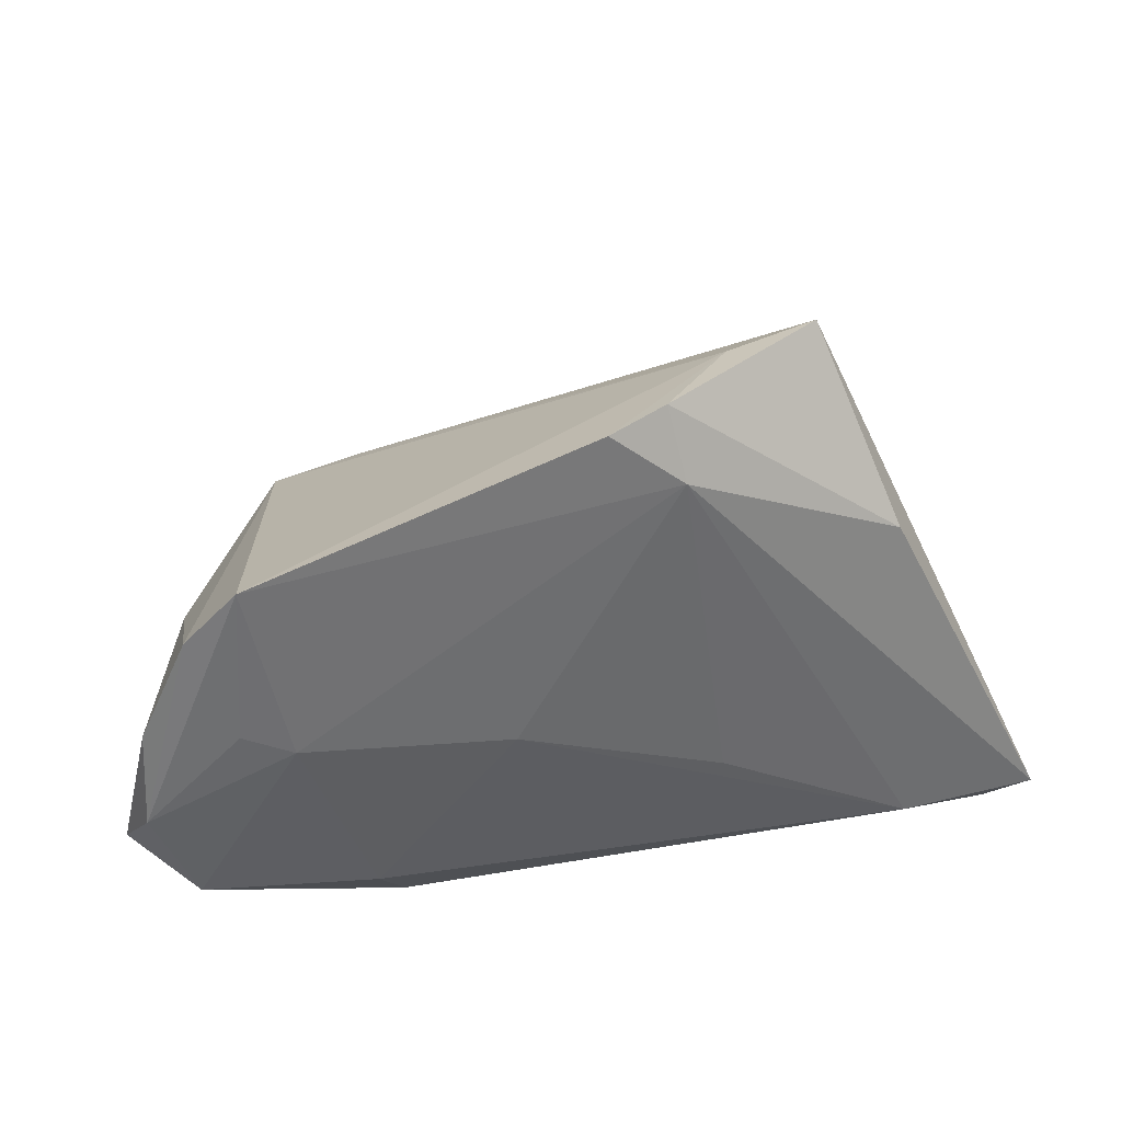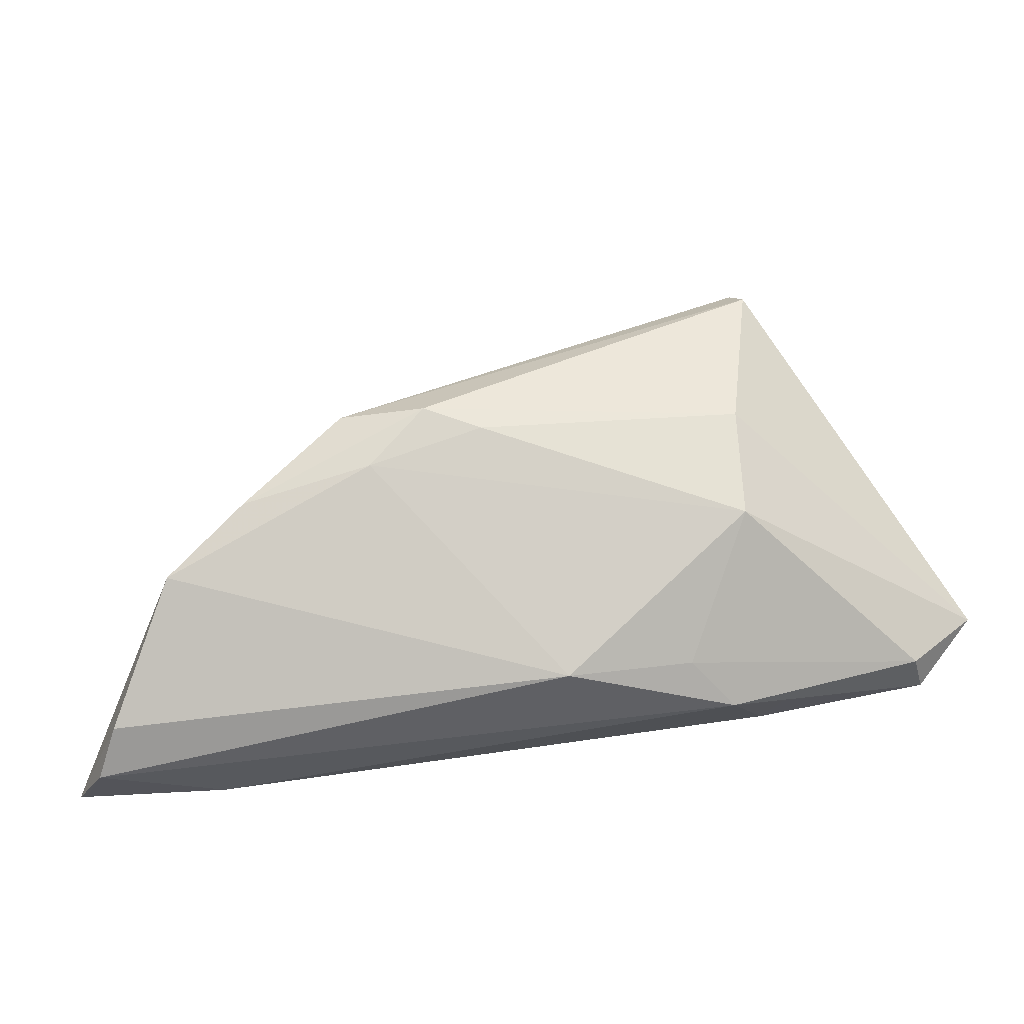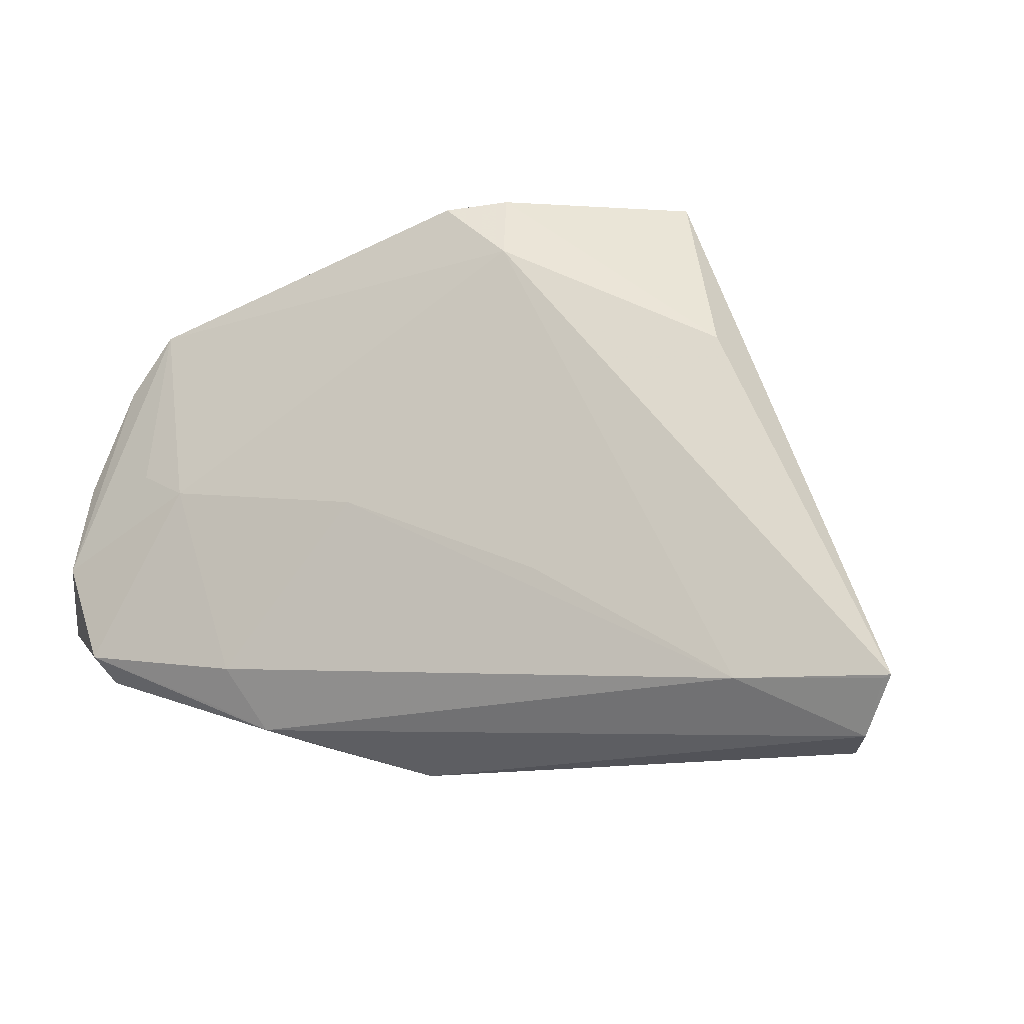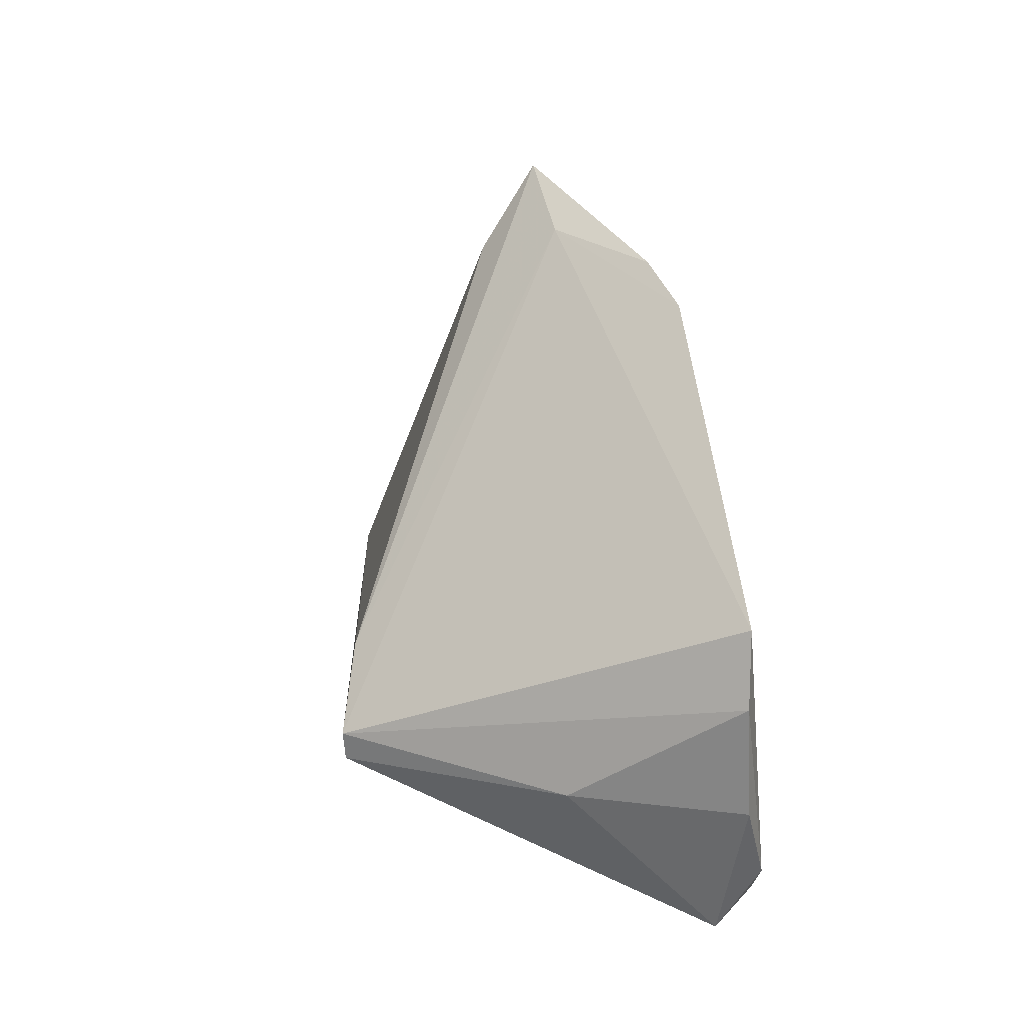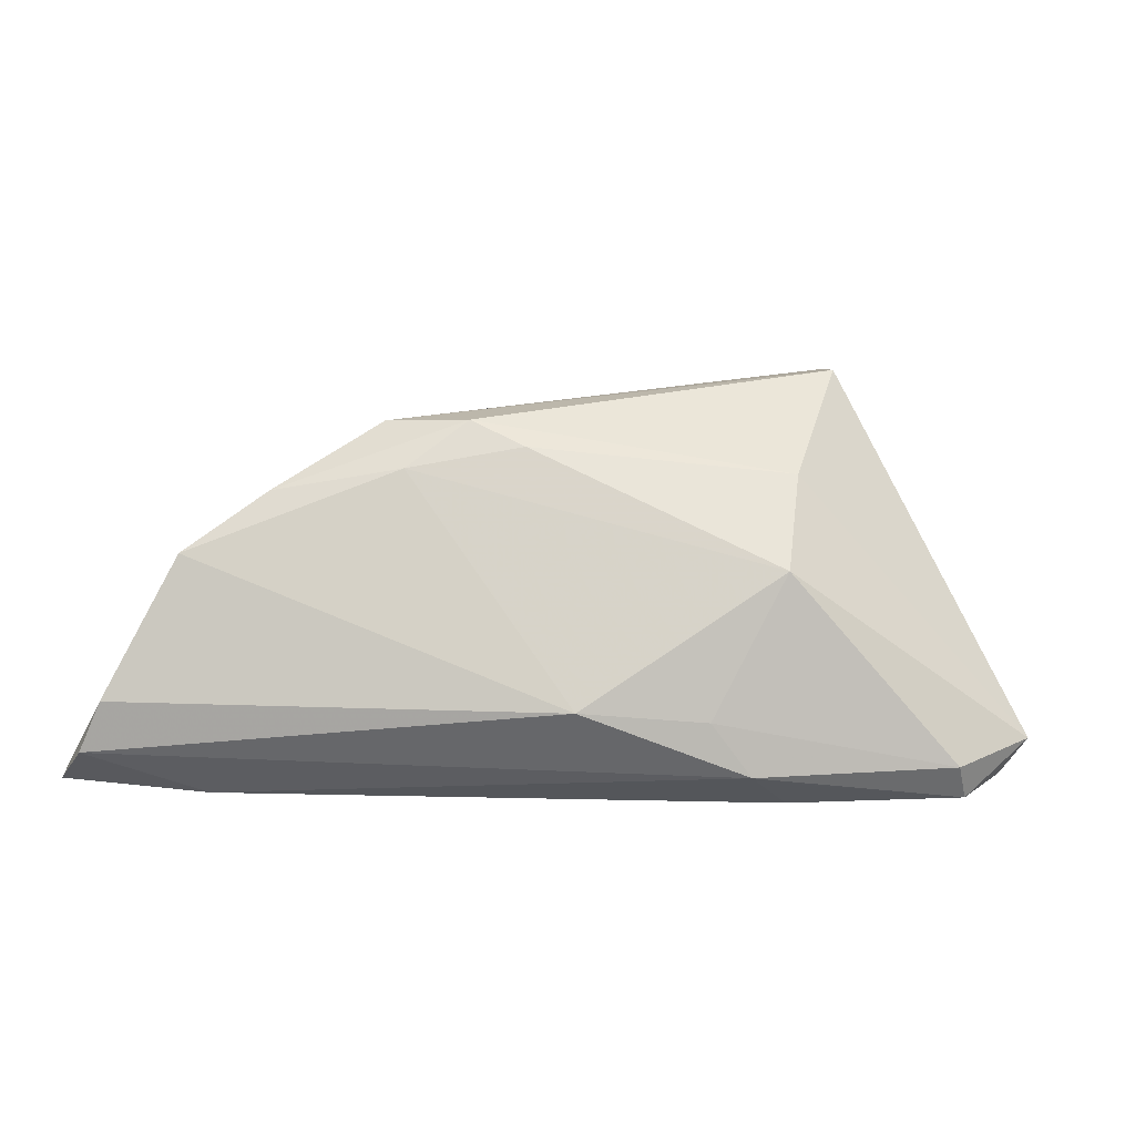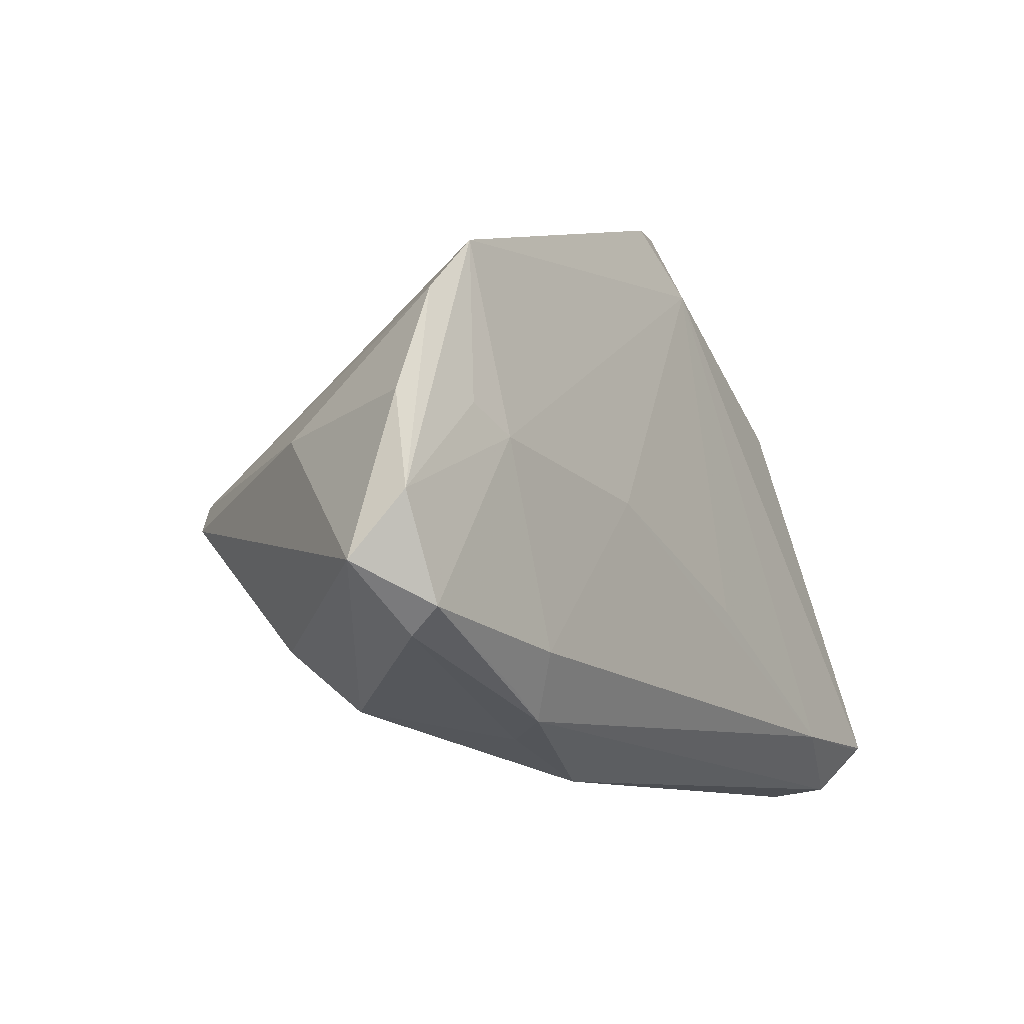
<metadata>
{"format":"obj","ext":"obj","renderer":"f3d","projection":"perspective","resolution":1024,"background":"white","views":[{"elev":41.9,"azim":166.7,"up":"+Y"},{"elev":-78.3,"azim":7.3,"up":"+Y"},{"elev":-13.9,"azim":-155.2,"up":"+Y"},{"elev":49.7,"azim":82.9,"up":"+Y"},{"elev":5.1,"azim":6.7,"up":"+Z"},{"elev":-10.3,"azim":125.0,"up":"+Y"}]}
</metadata>
<code>
v -0.02964 -0.02885 0.01076
v 0.02705 -0.02219 -0.0241
v 0.01062 -0.003087 -0.0241
v 0.01915 -0.03087 -0.01389
v -0.008489 0.02709 -0.02082
v 0.05153 -0.007556 -0.02286
v 0.0462 -0.02199 -0.01973
v -0.01775 -0.02323 0.01836
v -0.007147 0.03503 -0.01712
v 0.02811 -0.01996 0.01246
v -0.01637 0.03305 -0.007316
v -0.05417 -0.02819 -0.02189
v 0.02359 -0.02936 -0.02006
v 0.004957 -0.03503 -0.01245
v 0.04412 0.001211 -0.0008436
v 0.03477 0.0006061 -0.0241
v -0.02678 0.03456 -0.005984
v 0.02742 -0.0275 0.002316
v -0.007955 -0.02478 0.0185
v 0.03051 -0.001541 0.0241
v -0.01472 -0.02812 0.01325
v 0.05417 -0.01483 -0.01746
v -0.02143 0.02642 0.00101
v -0.0002313 0.03414 -0.01973
v -0.05327 -0.02849 -0.02175
v -0.05008 -0.03404 -0.01794
v -0.04728 -0.03503 -0.01207
v -0.01355 -0.0133 -0.02366
v 0.04485 0.01574 -0.02066
v 0.04694 -0.01925 -0.02359
v 0.04046 0.003482 -0.02333
v -0.03901 -0.03224 0.004018
v 0.05052 0.003365 -0.02065
v -0.03718 -0.02763 -0.02332
v 0.03888 0.0223 -0.02156
v 0.03187 -0.004697 0.024
v 0.02068 0.002831 0.0216
v 0.02953 -0.02643 -0.02119
v -0.00158 -0.02571 0.01558
v -0.03438 0.01333 -0.01768
f 12 17 40
f 32 17 12
f 12 40 5
f 35 5 24
f 16 5 35
f 35 11 20
f 24 11 35
f 9 11 24
f 17 11 9
f 24 5 9
f 9 40 17
f 9 5 40
f 22 18 7
f 27 32 12
f 17 32 23
f 20 15 29
f 29 35 20
f 34 2 13
f 12 5 34
f 5 28 34
f 13 2 38
f 30 2 16
f 22 7 30
f 30 38 2
f 30 7 13
f 13 38 30
f 32 27 14
f 14 18 21
f 21 32 14
f 37 8 20
f 37 23 8
f 17 23 37
f 20 11 37
f 37 11 17
f 21 18 39
f 39 19 21
f 1 19 8
f 1 23 32
f 8 23 1
f 1 32 21
f 21 19 1
f 3 5 16
f 3 28 5
f 16 2 3
f 2 34 3
f 3 34 28
f 12 34 25
f 22 30 6
f 35 29 6
f 6 30 16
f 4 14 13
f 18 14 4
f 13 7 4
f 4 7 18
f 26 14 27
f 26 25 34
f 26 34 13
f 13 14 26
f 26 27 12
f 12 25 26
f 20 8 36
f 8 19 36
f 22 15 36
f 36 15 20
f 22 6 33
f 33 6 29
f 33 15 22
f 33 29 15
f 16 35 31
f 31 6 16
f 35 6 31
f 19 39 10
f 10 36 19
f 10 39 18
f 10 18 22
f 22 36 10

</code>
